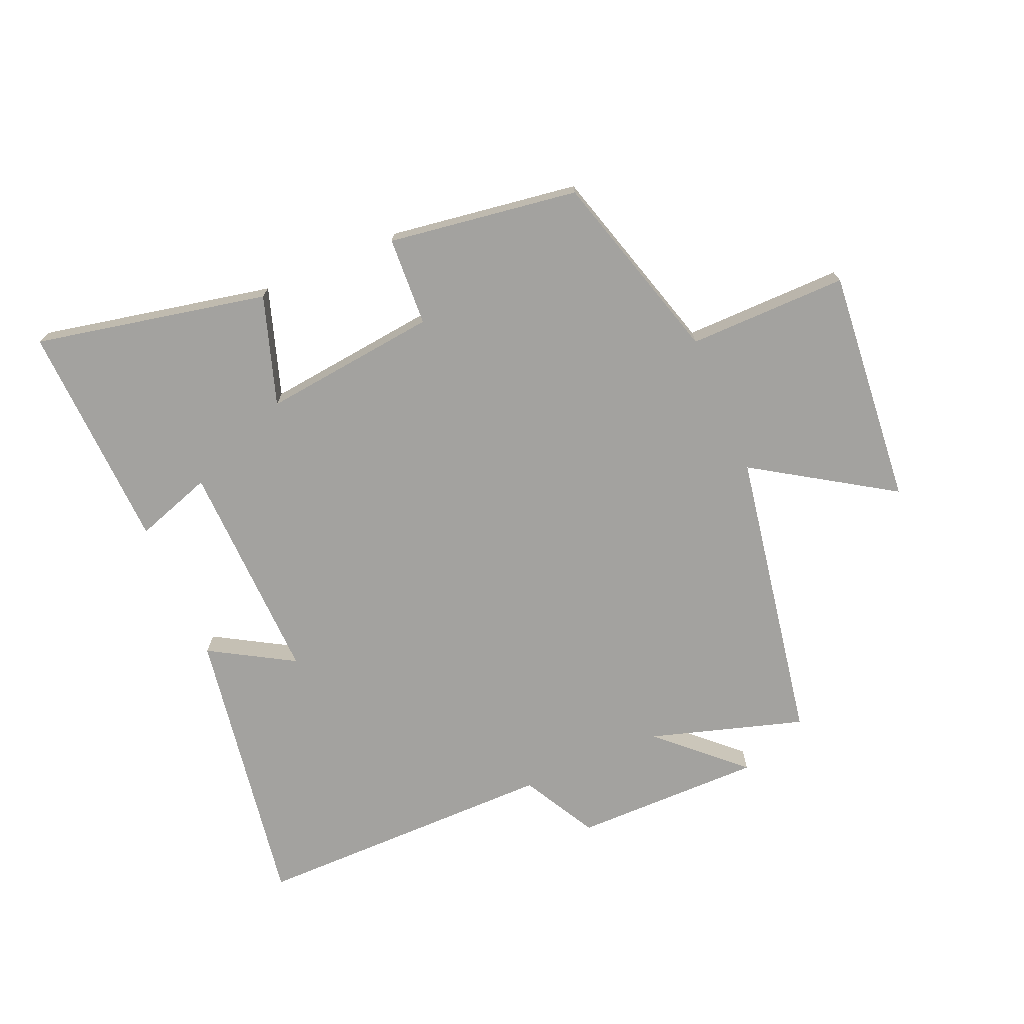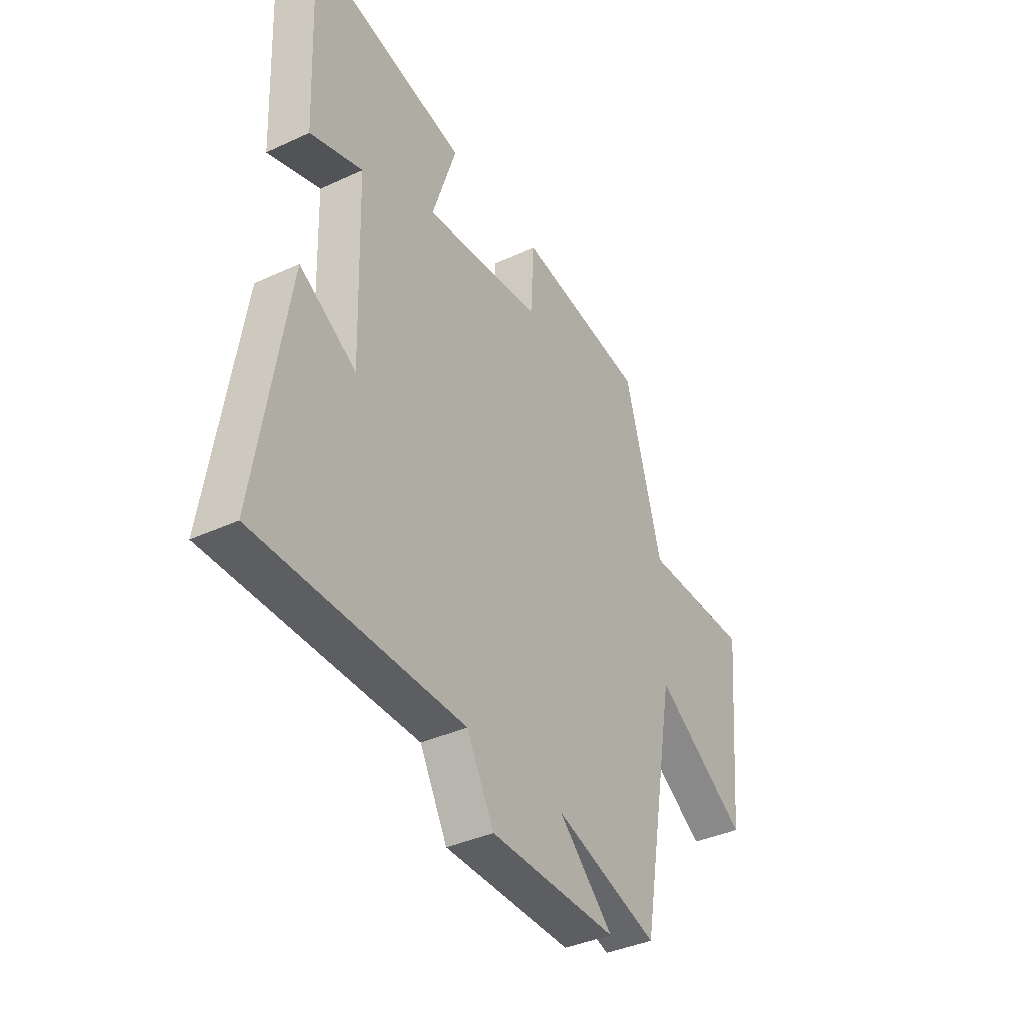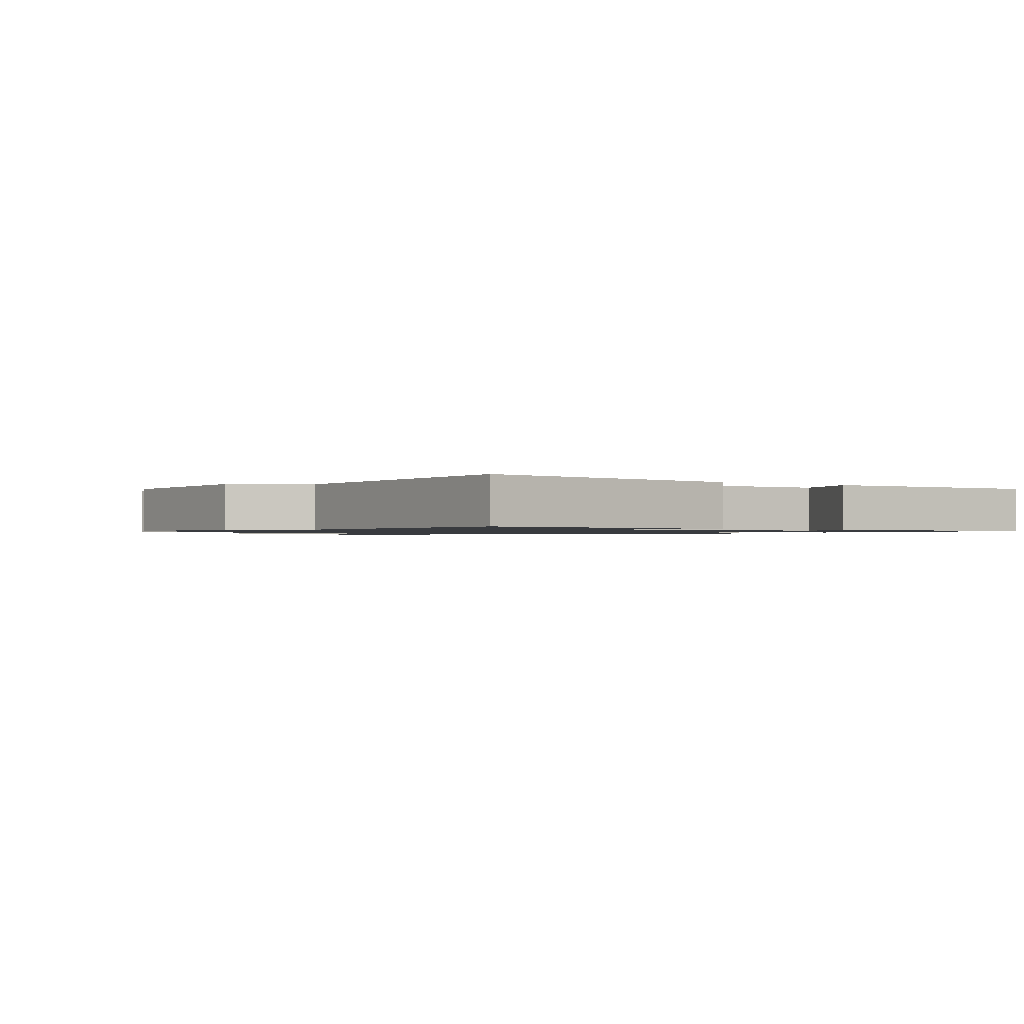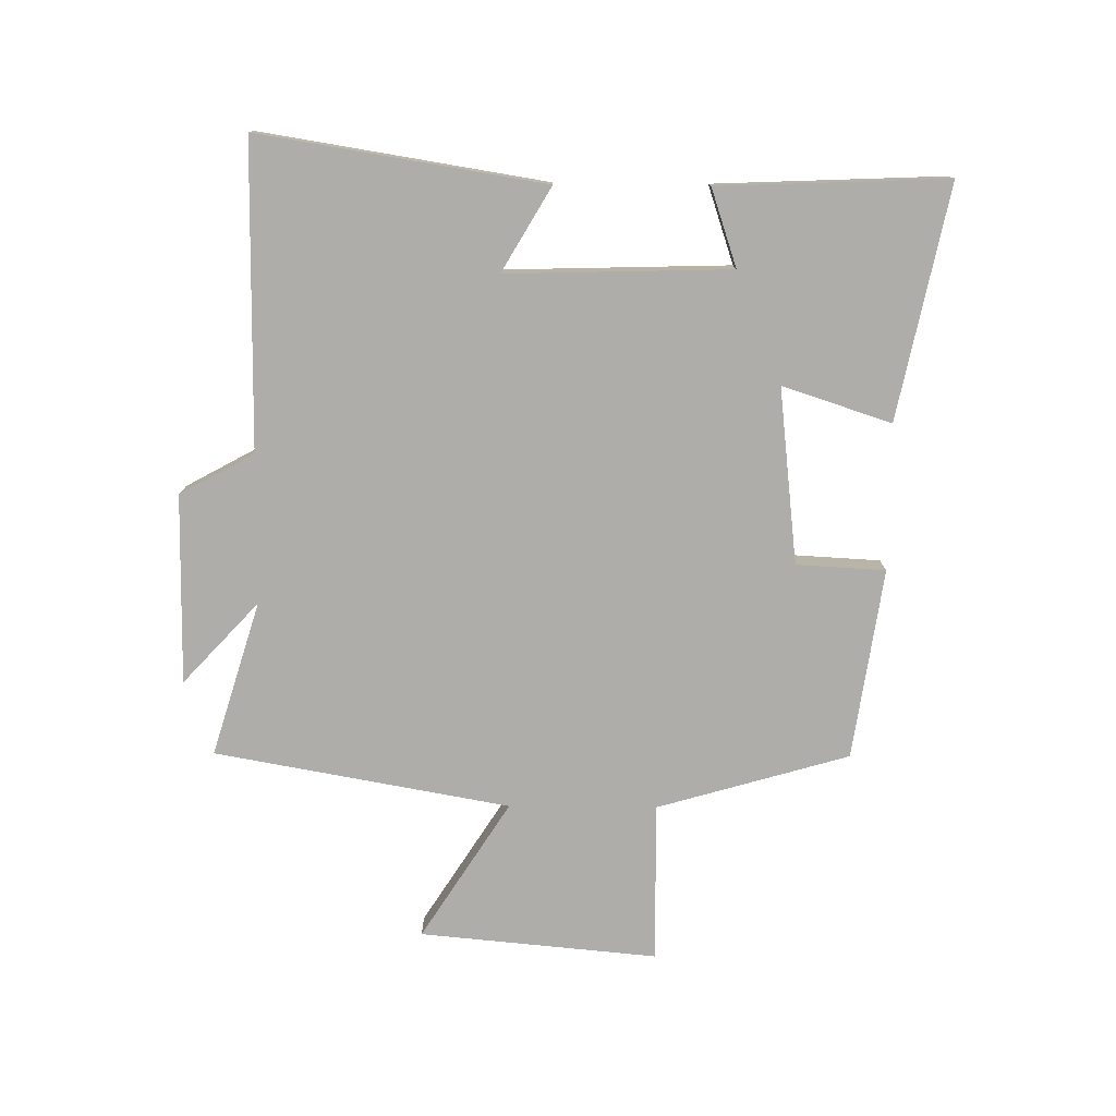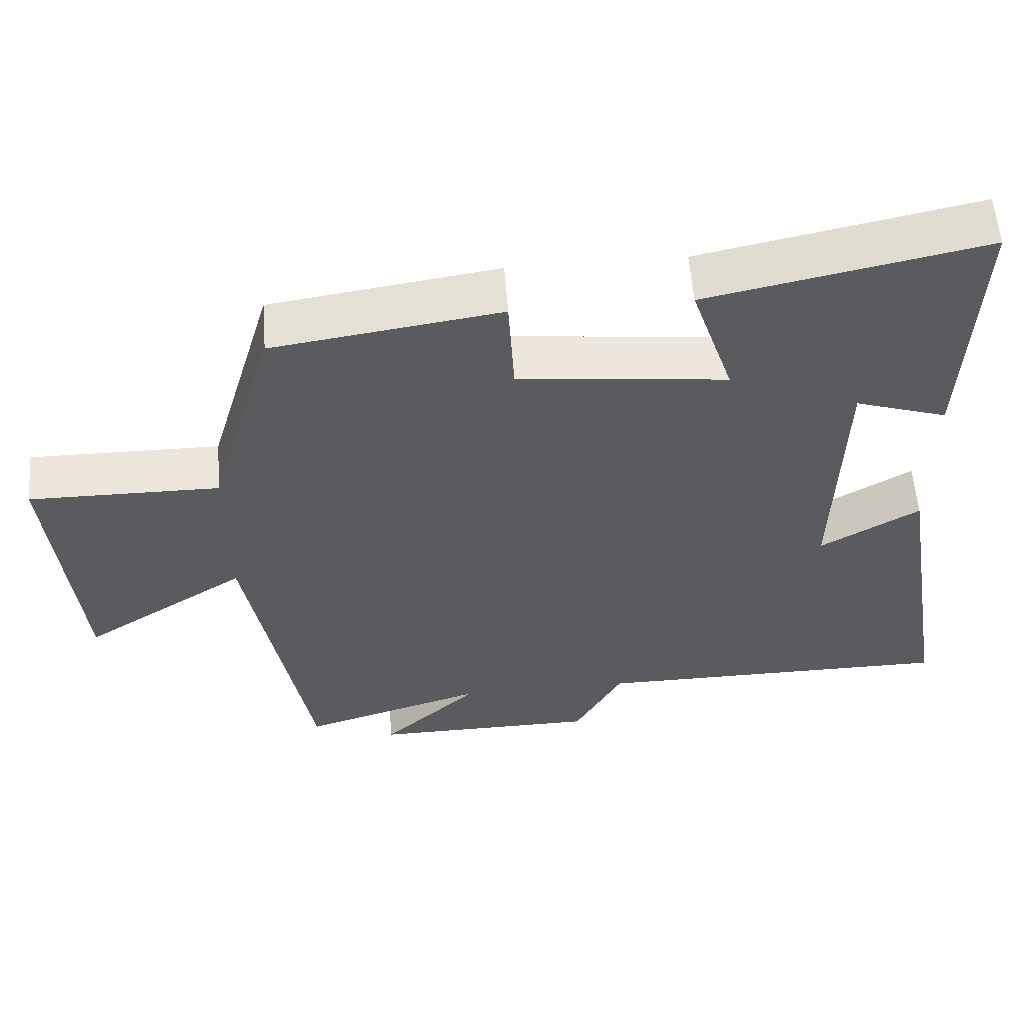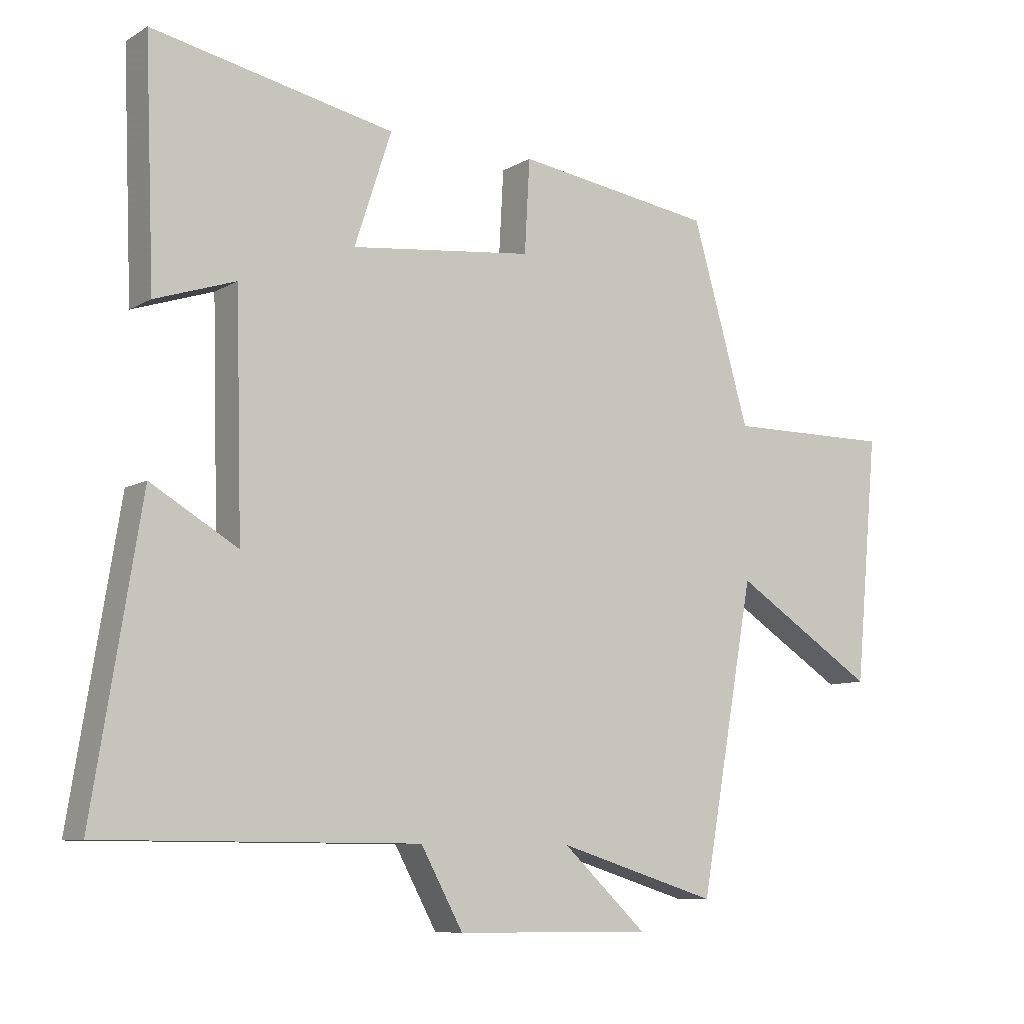
<metadata>
{"format":"obj","ext":"obj","renderer":"f3d","projection":"perspective","resolution":1024,"background":"white","views":[{"elev":-72.5,"azim":23.3,"up":"+Y"},{"elev":-38.1,"azim":-59.5,"up":"+Z"},{"elev":-1.1,"azim":-123.5,"up":"+Y"},{"elev":-77.2,"azim":-90.5,"up":"+Y"},{"elev":57.3,"azim":175.6,"up":"+Z"},{"elev":-8.7,"azim":-33.5,"up":"+Z"}]}
</metadata>
<code>
v -0.575 0.07 -0.499
v -0.5 0.07 -0.035
v -0.364 0.07 -0.115
v -0.374 0.07 0.249
v -0.5 0.07 0.207
v -0.515 0.07 0.579
v -0.136 0.07 0.5
v -0.194 0.07 0.323
v 0.092 0.07 0.355
v 0.1 0.07 0.5
v 0.41 0.07 0.454
v 0.5 0.07 0.142
v 0.76 0.07 0.144
v 0.724 0.07 -0.242
v 0.5 0.07 -0.098
v 0.414 0.07 -0.577
v 0.163 0.07 -0.5
v 0.295 0.07 -0.623
v -0.013 0.07 -0.621
v -0.079 0.07 -0.5
v -0.575 0 -0.499
v -0.5 0 -0.035
v -0.364 0 -0.115
v -0.374 0 0.249
v -0.5 0 0.207
v -0.515 0 0.579
v -0.136 0 0.5
v -0.194 0 0.323
v 0.092 0 0.355
v 0.1 0 0.5
v 0.41 0 0.454
v 0.5 0 0.142
v 0.76 0 0.144
v 0.724 0 -0.242
v 0.5 0 -0.098
v 0.414 0 -0.577
v 0.163 0 -0.5
v 0.295 0 -0.623
v -0.013 0 -0.621
v -0.079 0 -0.5
f 17 18 19 20
f 1 2 3
f 20 1 3
f 17 20 3
f 17 3 4
f 16 17 4
f 15 16 4
f 12 13 14 15
f 11 12 15
f 10 11 15
f 9 10 15
f 8 9 15 4
f 6 7 8
f 5 6 8
f 4 5 8
f 40 39 38 37
f 23 22 21
f 23 21 40
f 23 40 37
f 24 23 37
f 24 37 36
f 24 36 35
f 35 34 33 32
f 35 32 31
f 35 31 30
f 35 30 29
f 24 35 29 28
f 28 27 26
f 28 26 25
f 28 25 24
f 1 21 22 2
f 2 22 23 3
f 3 23 24 4
f 4 24 25 5
f 5 25 26 6
f 6 26 27 7
f 7 27 28 8
f 8 28 29 9
f 9 29 30 10
f 10 30 31 11
f 11 31 32 12
f 12 32 33 13
f 13 33 34 14
f 14 34 35 15
f 15 35 36 16
f 16 36 37 17
f 17 37 38 18
f 18 38 39 19
f 19 39 40 20
f 20 40 21 1

</code>
